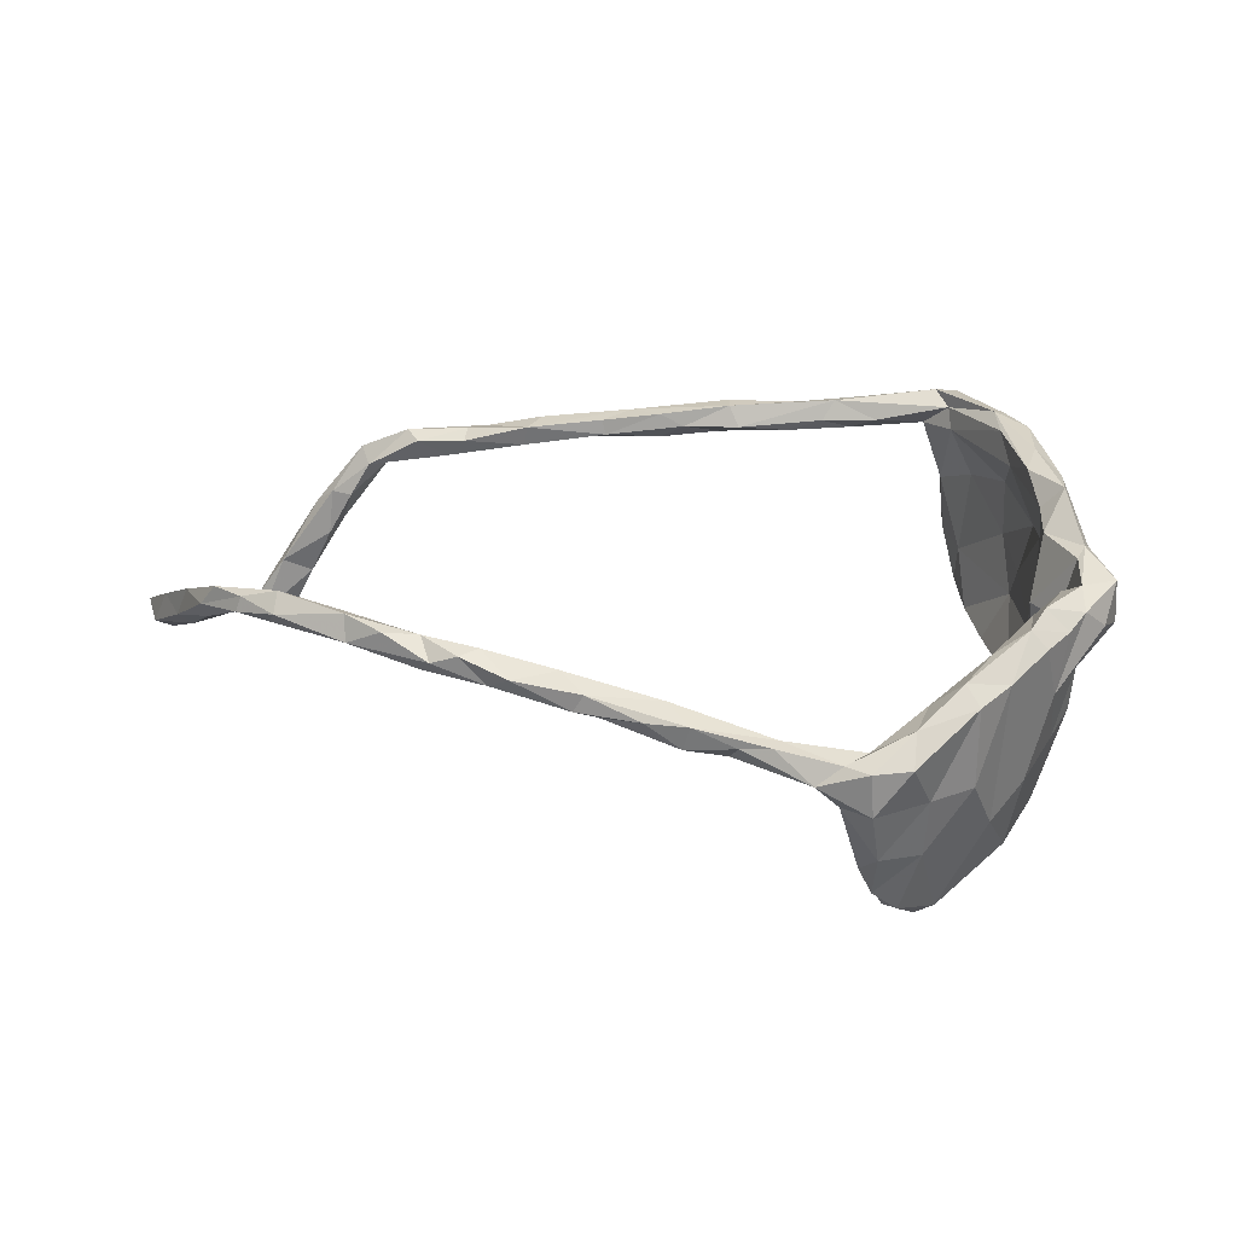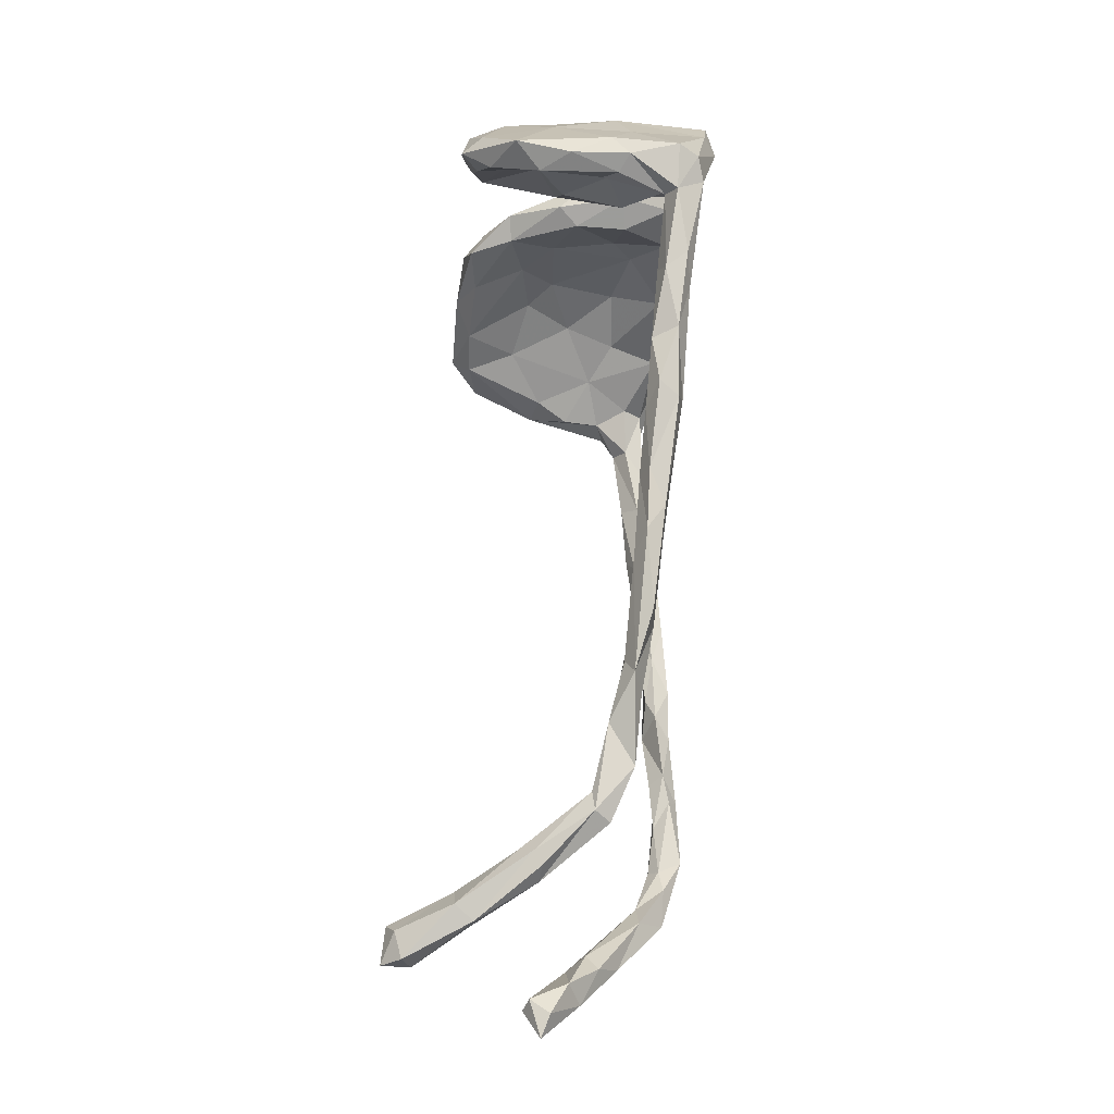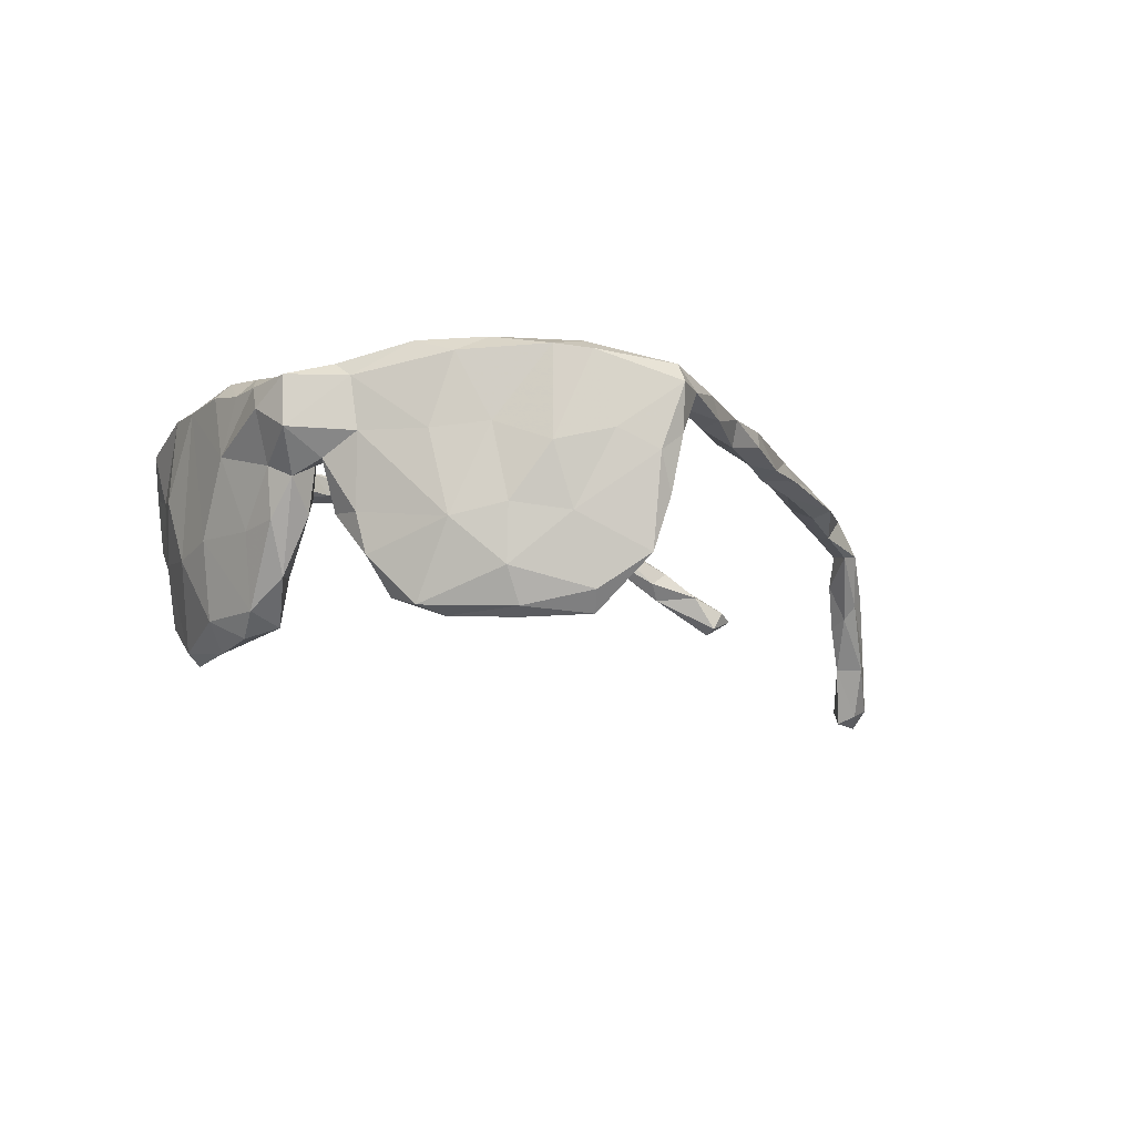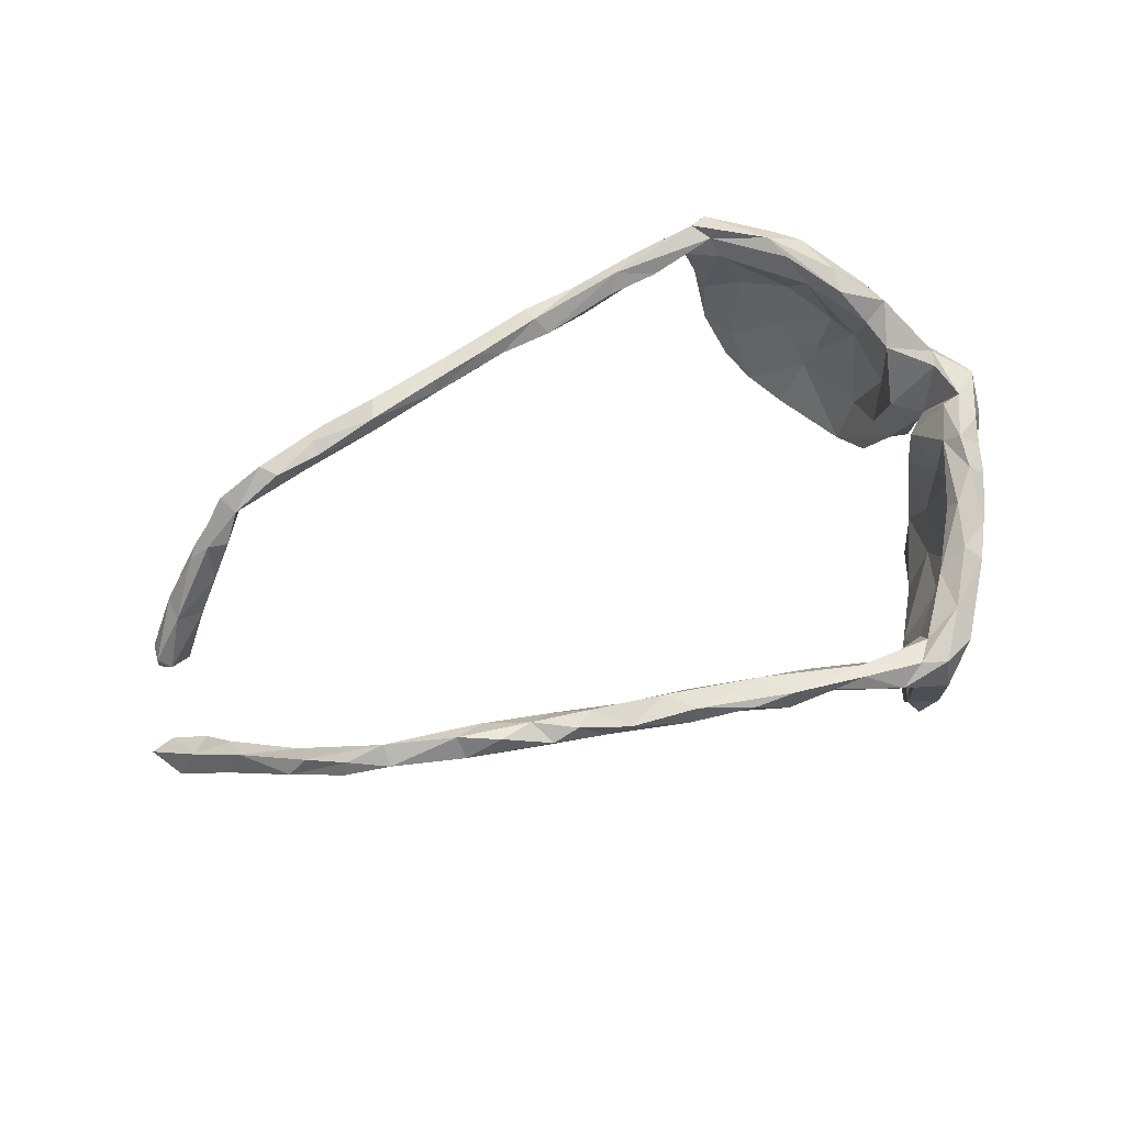
<metadata>
{"format":"obj","ext":"obj","renderer":"f3d","projection":"perspective","resolution":1024,"background":"white","views":[{"elev":35.0,"azim":14.6,"up":"+Z"},{"elev":67.5,"azim":-90.2,"up":"+Y"},{"elev":-7.1,"azim":122.8,"up":"+Z"},{"elev":57.0,"azim":-20.4,"up":"+Z"}]}
</metadata>
<code>
v 0.1046 0.409 0.1014
v 0.09636 0.4011 0.04139
v 0.1264 0.3895 0.01982
v 0.05103 0.3941 0.09858
v 0.05667 0.3698 0.08421
v -0.02496 0.3742 0.11
v 0.08002 0.3832 0.02771
v 0.1055 0.3901 -0.03007
v 0.09553 0.3635 -0.06929
v 0.09542 0.394 0.1248
v 0.0686 0.3788 0.1313
v -0.04536 0.3713 0.08274
v 0.09024 0.3558 0.1193
v -0.06141 0.3481 0.1128
v -0.1873 0.3515 0.07332
v 0.129 0.3795 -0.09851
v -0.1181 0.357 0.09734
v -0.2046 0.3416 0.0966
v -0.03861 0.3502 0.07364
v -0.003427 0.3398 0.09512
v -0.07427 0.3315 0.0889
v 0.0877 0.3599 0.00792
v -0.1281 0.3443 0.06526
v -0.1989 0.3162 0.1021
v -0.2902 0.3239 0.06045
v 0.1211 0.3305 -0.1314
v -0.2134 0.3229 0.05704
v 0.1313 0.3249 0.03967
v -0.1196 0.3243 0.07131
v 0.1602 0.3496 0.04495
v -0.3333 0.3132 0.07904
v -0.363 0.3146 0.05688
v 0.1924 0.312 -0.05232
v -0.2898 0.301 0.04931
v 0.1684 0.3236 0.1387
v -0.1825 0.3027 0.07846
v -0.29 0.2953 0.08752
v 0.09771 0.3371 0.09673
v -0.2566 0.2952 0.07327
v 0.1513 0.3148 -0.1681
v 0.212 0.2964 0.0277
v 0.1241 0.323 -0.07882
v -0.4544 0.2891 0.06348
v -0.3881 0.29 0.04162
v 0.1673 0.327 -0.1418
v 0.1851 0.2682 -0.01069
v -0.3665 0.2789 0.07627
v -0.5317 0.2859 0.04025
v -0.5136 0.2664 0.02859
v -0.3605 0.2742 0.0569
v 0.1548 0.3011 0.1527
v 0.1801 0.2699 0.06835
v -0.4701 0.2526 0.03708
v 0.1432 0.2865 -0.1495
v -0.6883 0.2503 -0.006962
v -0.552 0.2582 0.04843
v -0.4656 0.254 0.0643
v 0.1678 0.2614 0.1481
v 0.2361 0.2514 -0.04266
v 0.2018 0.2889 0.1427
v -0.5515 0.2392 0.03871
v -0.6352 0.248 0.04002
v -0.5849 0.2562 0.009473
v -0.6647 0.2441 -0.01032
v 0.2353 0.2492 -0.1154
v -0.6152 0.2285 0.03519
v -0.5762 0.2392 0.01226
v -0.7473 0.23 -0.06721
v -0.8066 0.2048 -0.1466
v -0.762 0.2082 -0.0716
v -0.6996 0.2356 0.01099
v -0.6843 0.2168 -0.005984
v -0.7294 0.2292 -0.07717
v 0.2258 0.2092 0.04531
v 0.1738 0.2317 -0.1571
v 0.2385 0.2296 0.05238
v -0.7252 0.2131 -0.09605
v 0.2166 0.2121 0.157
v 0.1974 0.2397 -0.1719
v -0.7065 0.1979 -0.04766
v 0.2141 0.2523 -0.1608
v 0.187 0.2287 0.117
v -0.7875 0.211 -0.1688
v -0.735 0.2016 -0.04769
v 0.2123 0.2186 -0.03462
v -0.8049 0.1686 -0.1532
v 0.2046 0.2326 -0.08039
v 0.2617 0.1351 0.1531
v -0.813 0.1865 -0.2387
v -0.7375 0.1859 -0.1072
v -0.8466 0.1879 -0.2299
v 0.2377 0.159 0.06028
v -0.7663 0.1798 -0.1706
v 0.2347 0.1292 0.1232
v -0.8495 0.1665 -0.2557
v -0.849 0.1549 -0.2206
v 0.2715 0.1638 0.04535
v -0.8315 0.1423 -0.2305
v -0.8029 0.1631 -0.2504
v 0.2695 0.1465 -0.1584
v 0.2698 0.1915 -0.05919
v 0.2554 0.09267 0.02289
v 0.212 0.1748 0.1487
v 0.2548 0.1881 0.1367
v 0.2324 0.1612 -0.169
v 0.2429 0.1345 -0.07341
v 0.2505 0.09654 -0.146
v 0.245 0.0816 0.1177
v 0.3006 0.07212 0.1121
v 0.2227 0.132 -0.1483
v 0.2969 0.0456 0.1293
v 0.2407 0.07102 -0.03911
v 0.292 0.09085 -0.09957
v 0.2994 0.08197 0.04603
v 0.2958 0.07844 -0.04888
v 0.2545 0.04283 -0.0497
v 0.3404 0.003646 0.1145
v 0.3454 0.009223 0.0514
v 0.2406 0.03694 0.04271
v 0.2809 0.03624 -0.04642
v 0.291 0.02428 0.124
v 0.3013 -0.03107 0.1229
v 0.3043 0.034 0.01722
v 0.2738 0.01425 0.01883
v 0.276 0.005643 0.04815
v 0.3077 -0.007983 -0.0006679
v 0.2423 -0.02468 0.0485
v 0.2719 -0.01158 -0.04334
v 0.3076 -0.04616 0.01514
v 0.2777 -0.04494 -0.115
v 0.2463 -0.06215 -0.1133
v 0.2485 -0.02468 -0.01931
v 0.2502 -0.09025 -0.05261
v 0.3047 -0.0426 -0.04894
v 0.3346 -0.04328 0.07942
v -0.8394 -0.07592 -0.08614
v 0.276 -0.09669 -0.153
v -0.8587 -0.07095 -0.05937
v 0.2783 -0.03295 0.1122
v 0.2902 -0.09401 -0.05833
v -0.8154 -0.09718 -0.03604
v 0.3111 -0.06794 0.1112
v 0.2891 -0.137 0.03654
v 0.2655 -0.1034 0.1332
v -0.8896 -0.07486 -0.07173
v 0.2379 -0.08228 -0.1712
v -0.8618 -0.1207 -0.0716
v 0.2554 -0.08496 0.03482
v -0.8506 -0.09565 -0.09543
v 0.2549 -0.1239 -0.1835
v 0.2969 -0.1072 0.1069
v 0.2395 -0.1332 -0.09802
v -0.7689 -0.1508 -0.01409
v 0.2509 -0.1235 0.05939
v 0.254 -0.155 0.1351
v 0.2518 -0.08787 0.1099
v -0.7831 -0.1754 0.02748
v -0.789 -0.1377 0.002902
v -0.8386 -0.1262 -0.02164
v 0.2158 -0.1429 -0.1673
v 0.2343 -0.2048 0.03305
v 0.2682 -0.1823 -0.06017
v -0.7892 -0.1549 -0.0403
v 0.2767 -0.1598 0.1144
v -0.8028 -0.1699 -0.01868
v -0.7122 -0.2091 0.05869
v 0.2111 -0.1849 0.1043
v 0.2181 -0.1928 -0.1964
v -0.7322 -0.2413 0.05771
v -0.6864 -0.2413 0.055
v -0.733 -0.2244 0.02775
v 0.2536 -0.1826 -0.1592
v -0.7098 -0.2453 0.09005
v 0.2196 -0.2033 -0.09072
v 0.2171 -0.1976 0.1248
v 0.2391 -0.1758 -0.05481
v -0.6586 -0.2459 0.09348
v 0.1743 -0.2154 -0.1782
v 0.2027 -0.2448 -0.03211
v 0.2436 -0.2283 0.1078
v 0.238 -0.2453 -0.07852
v 0.1586 -0.2741 0.09752
v 0.1832 -0.2674 0.0337
v 0.1678 -0.2622 -0.1149
v -0.669 -0.2792 0.08226
v -0.6294 -0.262 0.08783
v -0.6143 -0.2746 0.1192
v 0.144 -0.265 -0.1797
v 0.1948 -0.263 0.1258
v -0.6632 -0.2731 0.1016
v -0.5624 -0.2823 0.08319
v 0.1866 -0.2789 -0.1898
v -0.4864 -0.2774 0.0978
v 0.2158 -0.2792 0.1068
v -0.5265 -0.2766 0.1054
v 0.2193 -0.2886 0.003007
v -0.5239 -0.2948 0.1157
v -0.6285 -0.2769 0.07404
v -0.6126 -0.2971 0.1
v -0.4973 -0.2921 0.07851
v -0.3962 -0.2896 0.08934
v -0.4281 -0.3031 0.1084
v -0.3695 -0.3034 0.07672
v 0.1436 -0.307 4.826e-06
v -0.4719 -0.3156 0.1125
v -0.3039 -0.3075 0.08718
v -0.5185 -0.3116 0.0862
v 0.1717 -0.3323 -0.07046
v -0.4086 -0.3327 0.09195
v -0.2551 -0.3218 0.1027
v 0.1053 -0.3521 0.07846
v -0.3536 -0.3127 0.1094
v 0.1281 -0.3116 -0.1721
v -0.3744 -0.3306 0.1061
v -0.4216 -0.3207 0.07126
v 0.1631 -0.2804 -0.2052
v 0.1164 -0.3212 -0.07639
v -0.2203 -0.3136 0.08111
v -0.2641 -0.3275 0.0647
v -0.05548 -0.336 0.07154
v 0.1078 -0.3336 0.05505
v 0.0945 -0.3429 -0.03627
v -0.3087 -0.3474 0.09656
v -0.128 -0.3362 0.0935
v 0.1751 -0.3358 0.01003
v -0.1527 -0.3295 0.06501
v -0.2196 -0.352 0.09594
v 0.1579 -0.3719 0.07826
v -0.3376 -0.3364 0.07522
v -0.2316 -0.3562 0.07285
v 0.1529 -0.3344 0.1048
v -0.1363 -0.3524 0.05423
v 0.1493 -0.3381 -0.152
v -0.2047 -0.3456 0.06263
v 0.1023 -0.3519 -0.0891
v 0.006939 -0.3599 0.08202
v 0.04609 -0.3506 0.0555
v -0.1 -0.3726 0.05703
v -0.1459 -0.3704 0.08407
v 0.09222 -0.352 0.01228
v 0.1204 -0.3583 -0.1174
v -0.09273 -0.3702 0.08833
v 0.1144 -0.3933 0.08063
v -0.03631 -0.3768 0.07425
v -0.04967 -0.3596 0.04843
v 0.08265 -0.382 0.07823
v 0.1274 -0.3831 -0.047
v 0.04755 -0.3733 0.03768
v 0.002633 -0.3773 0.0829
v 0.08027 -0.3823 0.0202
v 0.1203 -0.4011 0.02729
v 0.05323 -0.3975 0.05512
f 83 89 91
f 100 65 101
f 89 93 99
f 107 100 113
f 131 146 160
f 172 181 192
f 81 65 100
f 79 81 105
f 75 79 105
f 184 188 217
f 105 81 100
f 75 105 110
f 87 75 110
f 95 89 99
f 95 91 89
f 96 91 95
f 95 98 96
f 98 95 99
f 105 100 107
f 110 105 107
f 130 137 146
f 146 137 150
f 146 150 168
f 150 137 172
f 168 150 172
f 160 168 178
f 168 172 192
f 216 178 168
f 168 192 216
f 188 178 216
f 213 188 216
f 216 192 233
f 213 216 233
f 191 193 200
f 202 197 205
f 202 193 197
f 200 193 215
f 201 193 202
f 212 202 214
f 201 202 212
f 206 212 210
f 206 201 212
f 169 185 190
f 173 169 190
f 187 173 190
f 177 173 187
f 166 177 170
f 170 186 198
f 170 177 186
f 186 191 198
f 177 187 186
f 186 187 195
f 191 186 195
f 193 195 197
f 124 126 125
f 191 195 193
f 166 157 173
f 166 173 177
f 135 117 142
f 122 125 139
f 122 121 125
f 117 122 142
f 117 111 122
f 122 111 121
f 111 108 121
f 88 111 109
f 109 111 117
f 88 94 108
f 88 103 94
f 111 88 108
f 104 88 109
f 88 78 103
f 103 58 82
f 103 82 94
f 104 78 88
f 51 103 78
f 51 58 103
f 104 60 78
f 78 60 51
f 76 60 104
f 31 43 57
f 31 57 47
f 31 47 37
f 24 31 37
f 58 38 82
f 58 13 38
f 13 58 51
f 60 35 51
f 24 18 31
f 17 18 24
f 17 24 14
f 6 17 14
f 24 37 39
f 50 37 47
f 43 48 57
f 15 23 27
f 27 23 29
f 18 15 25
f 25 15 27
f 18 25 31
f 31 25 32
f 41 60 76
f 38 28 52
f 82 38 52
f 27 29 36
f 39 27 36
f 36 24 39
f 34 27 39
f 25 27 34
f 32 25 34
f 32 34 44
f 44 34 50
f 34 39 50
f 39 37 50
f 47 57 50
f 31 32 43
f 48 43 32
f 32 44 48
f 48 44 49
f 44 50 53
f 53 50 57
f 49 44 53
f 51 11 13
f 35 10 51
f 11 14 13
f 11 6 14
f 11 4 6
f 10 11 51
f 35 1 10
f 214 202 209
f 214 209 229
f 210 212 223
f 212 214 223
f 185 198 199
f 199 190 185
f 198 207 199
f 197 199 207
f 197 187 199
f 187 190 199
f 191 200 207
f 198 191 207
f 195 187 197
f 205 197 207
f 205 207 209
f 202 205 209
f 231 182 211
f 228 194 231
f 189 182 231
f 194 189 231
f 171 185 169
f 170 185 171
f 189 175 182
f 180 189 194
f 169 165 171
f 157 165 169
f 173 157 169
f 175 167 182
f 180 155 189
f 189 155 175
f 158 157 166
f 153 158 166
f 156 167 175
f 155 156 175
f 164 155 180
f 154 167 156
f 144 156 155
f 151 155 164
f 151 144 155
f 142 144 151
f 144 122 139
f 142 122 144
f 139 156 144
f 185 170 198
f 106 87 110
f 69 83 91
f 89 83 93
f 65 59 101
f 54 75 87
f 42 54 87
f 42 26 54
f 207 215 209
f 214 229 223
f 10 4 11
f 13 14 20
f 14 21 20
f 21 14 36
f 17 15 18
f 14 24 36
f 249 236 242
f 215 229 209
f 246 236 249
f 246 249 252
f 244 245 252
f 249 244 252
f 249 242 244
f 242 239 238
f 242 238 244
f 30 1 35
f 1 2 4
f 10 1 4
f 12 4 5
f 6 4 12
f 6 12 17
f 38 5 22
f 5 13 20
f 13 5 38
f 19 12 5
f 19 5 20
f 23 12 19
f 19 20 21
f 29 23 19
f 29 19 21
f 29 21 36
f 17 12 23
f 17 23 15
f 45 33 65
f 9 26 42
f 16 26 9
f 45 16 33
f 241 208 247
f 222 217 235
f 233 208 241
f 181 208 192
f 179 174 184
f 176 152 174
f 137 140 162
f 133 152 176
f 132 131 133
f 137 134 140
f 130 134 137
f 128 131 132
f 130 126 134
f 128 126 130
f 113 115 120
f 235 241 247
f 176 174 179
f 230 223 229
f 227 223 230
f 229 234 230
f 219 234 229
f 219 226 234
f 219 218 226
f 230 234 239
f 239 234 238
f 239 227 230
f 242 227 239
f 226 232 234
f 226 218 224
f 234 232 238
f 224 227 242
f 236 224 242
f 226 220 245
f 220 226 224
f 220 224 236
f 237 220 236
f 211 236 246
f 211 237 236
f 228 231 243
f 231 246 243
f 231 211 246
f 193 201 215
f 201 203 215
f 215 203 229
f 201 206 203
f 203 219 229
f 203 206 219
f 206 218 219
f 218 210 224
f 182 221 211
f 210 223 227
f 224 210 227
f 200 215 207
f 218 206 210
f 139 127 156
f 139 125 127
f 118 117 135
f 121 119 125
f 108 119 121
f 221 237 211
f 232 226 245
f 232 245 238
f 246 252 243
f 238 245 244
f 135 142 143
f 156 127 148
f 143 142 151
f 143 151 164
f 154 156 148
f 141 158 153
f 158 141 159
f 167 154 161
f 153 166 170
f 153 170 163
f 158 159 157
f 157 159 165
f 167 161 183
f 167 183 182
f 171 163 170
f 163 171 165
f 180 194 196
f 196 194 225
f 225 194 228
f 182 183 204
f 182 204 221
f 221 204 240
f 221 240 237
f 220 237 248
f 220 248 245
f 228 243 251
f 250 251 252
f 251 243 252
f 237 240 248
f 248 240 250
f 252 248 250
f 245 248 252
f 118 109 117
f 108 102 119
f 108 92 102
f 94 92 108
f 114 97 109
f 97 104 109
f 97 76 104
f 62 72 66
f 82 74 92
f 82 52 74
f 62 71 72
f 62 55 71
f 72 67 66
f 55 63 64
f 55 62 63
f 61 66 67
f 61 56 66
f 56 62 66
f 48 63 62
f 63 49 67
f 48 62 56
f 48 49 63
f 67 53 61
f 53 57 61
f 67 49 53
f 57 56 61
f 94 82 92
f 57 48 56
f 7 9 22
f 3 30 33
f 7 8 9
f 7 2 8
f 2 3 8
f 16 3 33
f 16 8 3
f 250 247 251
f 250 235 247
f 240 235 250
f 247 225 251
f 204 222 240
f 204 217 222
f 183 179 204
f 183 161 179
f 181 180 196
f 143 164 180
f 162 143 180
f 159 145 147
f 145 149 147
f 147 163 165
f 159 147 165
f 147 149 163
f 136 163 149
f 141 153 163
f 136 141 163
f 138 159 141
f 159 138 145
f 138 136 145
f 136 138 141
f 127 132 148
f 129 135 143
f 127 125 132
f 160 146 168
f 129 118 135
f 225 228 251
f 126 118 129
f 119 116 124
f 124 123 126
f 112 106 116
f 133 131 152
f 26 16 40
f 69 96 86
f 93 86 98
f 98 99 93
f 86 96 98
f 69 91 96
f 100 101 113
f 106 110 116
f 110 107 116
f 116 107 113
f 116 113 120
f 128 130 131
f 131 130 146
f 131 160 152
f 152 178 174
f 137 162 172
f 152 160 178
f 172 162 181
f 174 178 184
f 184 178 188
f 192 208 233
f 217 188 235
f 188 213 235
f 235 213 233
f 241 235 233
f 16 45 40
f 45 65 81
f 26 40 54
f 40 45 81
f 40 81 79
f 40 79 54
f 54 79 75
f 119 124 125
f 126 123 118
f 123 114 118
f 101 97 114
f 72 71 84
f 71 70 84
f 80 72 84
f 77 64 80
f 80 64 72
f 73 64 77
f 71 55 70
f 55 68 70
f 55 64 73
f 52 46 74
f 41 35 60
f 30 35 41
f 5 7 22
f 2 7 5
f 2 1 3
f 114 109 118
f 64 67 72
f 64 63 67
f 38 22 28
f 4 2 5
f 3 1 30
f 140 143 162
f 148 133 154
f 136 149 145
f 132 133 148
f 129 143 140
f 140 134 129
f 126 129 134
f 125 128 132
f 125 126 128
f 112 116 119
f 116 120 124
f 120 123 124
f 120 115 123
f 102 112 119
f 115 114 123
f 102 106 112
f 101 114 115
f 92 106 102
f 85 106 92
f 68 69 70
f 68 73 69
f 80 84 90
f 90 77 80
f 74 85 92
f 76 97 101
f 46 85 74
f 59 76 101
f 68 55 73
f 59 41 76
f 52 28 46
f 30 41 33
f 154 176 161
f 161 176 179
f 208 196 225
f 240 222 235
f 46 87 85
f 70 86 84
f 154 133 176
f 162 180 181
f 208 181 196
f 204 179 184
f 204 184 217
f 208 225 247
f 8 16 9
f 22 9 42
f 28 22 42
f 33 41 59
f 28 42 46
f 46 42 87
f 65 33 59
f 85 87 106
f 69 73 83
f 83 73 77
f 70 69 86
f 83 77 93
f 77 90 93
f 113 101 115
f 84 86 90
f 90 86 93

</code>
